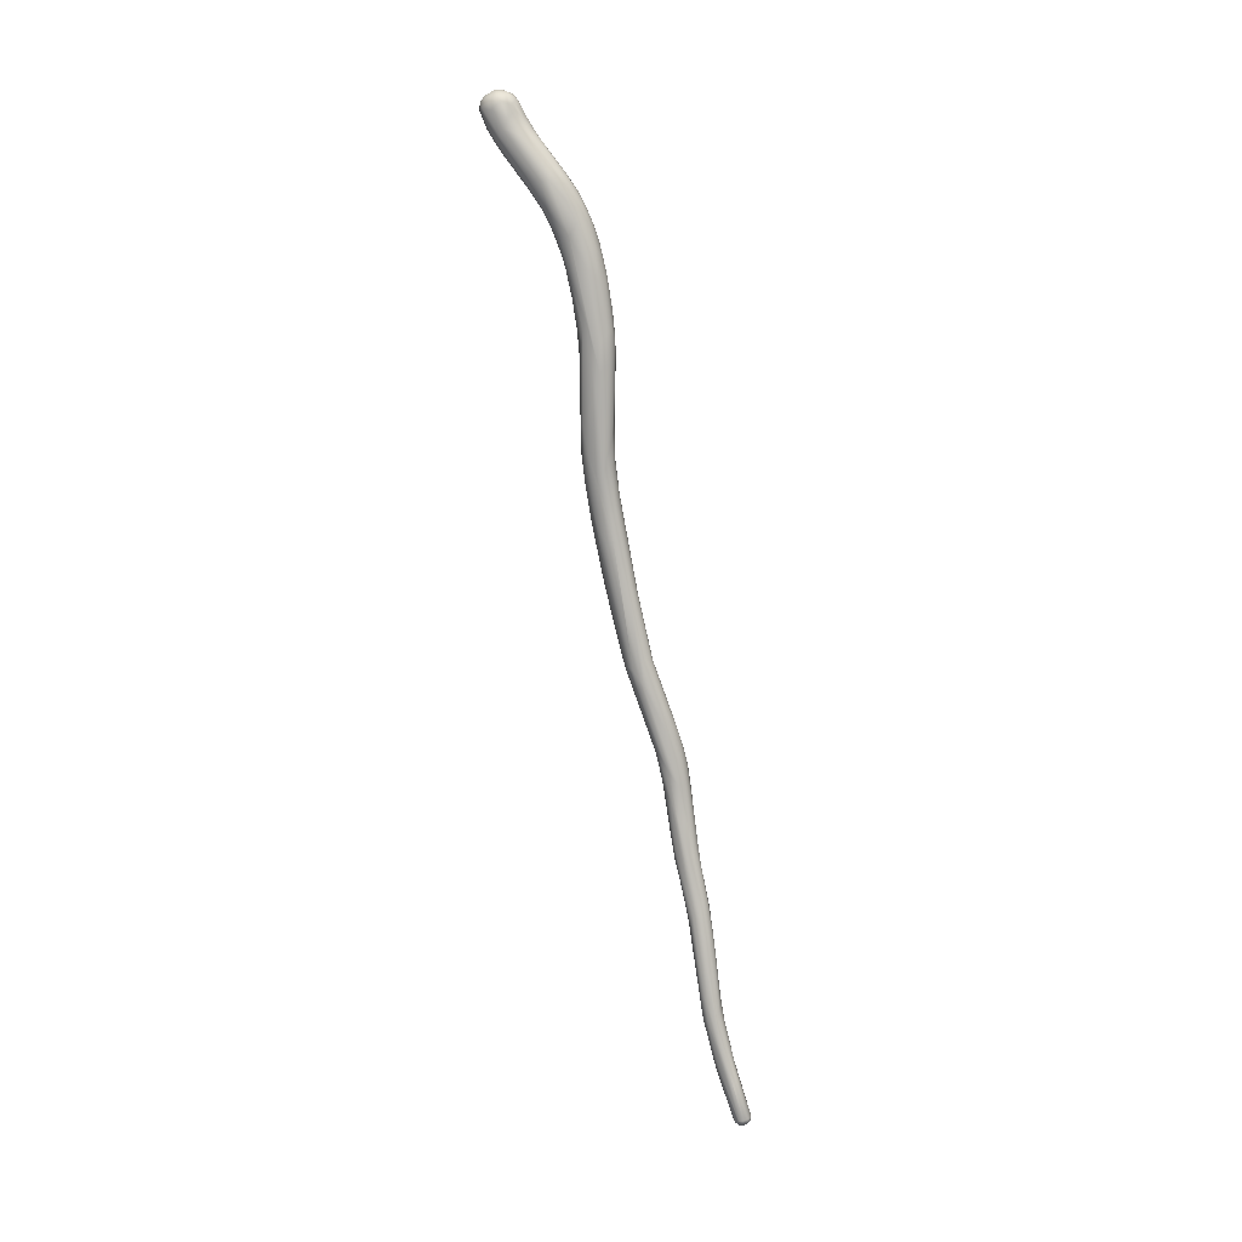
<metadata>
{"format":"obj","ext":"obj","renderer":"f3d","projection":"perspective","resolution":1024,"background":"white","views":[{"elev":12.8,"azim":-61.7,"up":"+Y"}]}
</metadata>
<code>
o grp1
v -13.53 -111.4 1530
v -13.44 -111.4 1530
v -13.61 -111.9 1529
v -13.66 -111.7 1530
v -13.68 -112 1530
v -13.48 -111.9 1529
v -13.36 -111.6 1529
v -13.32 -112.9 1530
v -13.04 -112.9 1529
v -13.54 -113.3 1530
v -13.4 -113.4 1530
v -13.19 -111.1 1530
v -13.42 -111.3 1530
v -13.47 -111.6 1530
v -13.6 -111.7 1530
v -13.52 -112.9 1531
v -13.41 -112.4 1531
v -13.39 -114.2 1531
v -13.29 -111.6 1531
v -13.31 -113.2 1531
v -13.39 -115.2 1532
v -13.37 -115.5 1533
v -13.24 -115.5 1533
v -12.87 -111.9 1529
v -13.16 -111.9 1529
v -13.04 -112.1 1529
v -12.59 -111.6 1529
v -12.74 -111.3 1529
v -12.54 -112.5 1529
v -13.11 -111.1 1530
v -13.18 -111.3 1529
v -13.02 -111.5 1529
v -12.94 -111 1530
v -12.65 -111.1 1529
v -12.61 -110.9 1530
v -13.09 -113.4 1530
v -12.76 -112.9 1529
v -12.77 -113.7 1530
v -12.38 -113.1 1529
v -13.17 -111.4 1531
v -13.02 -111.2 1530
v -12.73 -111 1530
v -12.79 -111.2 1531
v -13.25 -113.7 1530
v -13.01 -114 1530
v -13.1 -114.5 1531
v -12.89 -114.3 1530
v -12.56 -116 1532
v -12.25 -115.8 1532
v -12.51 -111.4 1531
v -13.2 -111.7 1531
v -13.02 -112 1531
v -12.96 -111.6 1531
v -12.74 -112.3 1531
v -12.26 -112.3 1531
v -13.1 -112.8 1531
v -13.19 -115.6 1532
v -12.88 -115.9 1532
v -12.88 -113.1 1532
v -12.59 -112.9 1532
v -13.1 -114.2 1532
v -12.51 -114.3 1533
v -12.6 -113.3 1532
v -12.91 -116.8 1532
v -12.61 -116.8 1532
v -12.71 -117.6 1533
v -12.91 -114.8 1533
v -13.09 -115.1 1533
v -13.11 -117 1533
v -12.89 -118 1533
v -12.5 -118.6 1533
v -12.9 -115.3 1533
v -12.9 -115.6 1534
v -12.64 -115 1533
v -12.61 -115.6 1534
v -12.26 -115.5 1534
v -12.93 -116.4 1534
v -12.67 -116.8 1534
v -13 -118.2 1534
v -12.94 -118.3 1534
v -12.91 -119.4 1534
v -12.6 -119.7 1534
v -12.77 -120.4 1534
v -12.77 -117.6 1534
v -12.72 -119.9 1535
v -12.82 -122.5 1535
v -12.61 -121.3 1534
v -12.78 -123 1535
v -12.71 -123.7 1535
v -12.4 -123 1534
v -12.47 -124.3 1534
v -12.47 -128.2 1534
v -12.56 -118.9 1535
v -12.7 -125.1 1536
v -12.6 -123.6 1536
v -12.8 -126 1536
v -12.83 -126.9 1535
v -12.74 -127.8 1535
v -12.77 -129.4 1535
v -12.72 -129.2 1535
v -12.7 -130.4 1536
v -12.52 -130.1 1535
v -12.52 -132.8 1535
v -12.43 -124.7 1536
v -12.54 -130.5 1536
v -12.38 -111.4 1529
v -12.36 -111.9 1529
v -12.37 -111 1530
v -12.24 -111.2 1529
v -12.18 -111.1 1530
v -12 -111.4 1529
v -11.88 -111.4 1530
v -12.07 -111.7 1529
v -12.2 -111.6 1529
v -11.85 -111.7 1529
v -11.77 -111.7 1530
v -12.3 -112.7 1529
v -12.12 -112.9 1529
v -11.85 -113.2 1530
v -11.85 -112.5 1530
v -12.51 -113.5 1530
v -12.27 -111.2 1530
v -12.13 -111.2 1530
v -11.87 -111.5 1530
v -12.2 -111.4 1531
v -11.93 -112.3 1531
v -11.65 -113.4 1531
v -11.74 -112 1530
v -11.67 -112.9 1530
v -12.1 -113.8 1530
v -12.49 -114.2 1530
v -12.3 -114 1530
v -11.99 -115.5 1532
v -11.83 -115.1 1531
v -12.2 -112.9 1532
v -11.99 -113.4 1532
v -11.78 -113.4 1532
v -11.6 -114.9 1532
v -12.31 -113.2 1532
v -11.68 -114.8 1533
v -11.61 -115.7 1532
v -11.48 -116.8 1533
v -12.25 -117.4 1532
v -11.76 -116.8 1532
v -11.91 -117 1532
v -12.19 -115.2 1534
v -12.41 -117.7 1533
v -11.83 -118.5 1533
v -12.27 -118.9 1533
v -11.92 -115 1533
v -11.8 -115.5 1534
v -11.7 -119.1 1533
v -12.03 -120.4 1534
v -12.3 -120.3 1534
v -11.72 -120.3 1534
v -12.09 -116.4 1534
v -12.27 -116.7 1534
v -11.81 -116 1534
v -11.79 -116.3 1534
v -11.8 -116.7 1534
v -12.3 -121.4 1534
v -12.07 -123.4 1534
v -12.19 -124.8 1534
v -11.88 -125.1 1534
v -11.79 -123.5 1534
v -12.23 -129.4 1534
v -11.85 -128.6 1534
v -12.02 -130.3 1534
v -11.52 -130.2 1534
v -12.38 -131.2 1535
v -11.72 -132.7 1535
v -11.7 -131.4 1535
v -11.98 -132.7 1535
v -12.18 -117.7 1535
v -11.83 -117.5 1535
v -12.15 -118.8 1535
v -11.95 -119.3 1535
v -11.93 -120.4 1536
v -12.43 -120.3 1535
v -12.34 -136.6 1536
v -12.13 -133.3 1535
v -11.9 -136.1 1536
v -12 -137.2 1536
v -11.62 -136.7 1536
v -12.3 -123.1 1536
v -11.95 -122.9 1536
v -12.16 -124.9 1536
v -11.68 -123.6 1536
v -11.8 -125.3 1536
v -12 -128.6 1536
v -12.4 -129.5 1536
v -12.1 -130.3 1536
v -11.79 -129.6 1536
v -11.97 -131.9 1536
v -12.18 -132.4 1536
v -12.45 -133.3 1536
v -12.52 -134.2 1536
v -12.39 -140.7 1538
v -12.3 -140.5 1537
v -12 -140.2 1537
v -11.66 -140.3 1537
v -12.21 -136.4 1537
v -12.4 -136.9 1537
v -12 -136.3 1537
v -12.08 -140.8 1537
v -12.23 -141 1537
v -11.89 -140.8 1537
v -11.63 -143.6 1538
v -12.29 -141.4 1538
v -12.08 -140 1538
v -11.89 -139.7 1538
v -12.28 -141.8 1538
v -12.12 -141.7 1538
v -11.75 -140.2 1538
v -11.9 -143.6 1539
v -11.8 -143 1539
v -11.71 -142.4 1539
v -11.79 -146.2 1539
v -11.87 -145 1539
v -11.61 -145.2 1538
v -11.62 -146.9 1540
v -11.78 -146.1 1539
v -11.81 -150.3 1540
v -11.76 -148.8 1540
v -11.77 -147.7 1539
v -12.01 -153.8 1541
v -11.86 -151.9 1540
v -11.66 -150.9 1540
v -11.7 -152.6 1540
v -11.93 -154.1 1541
v -11.97 -154.5 1541
v -12.24 -158.1 1542
v -11.71 -154.3 1541
v -11.7 -150.5 1541
v -11.66 -153.2 1541
v -12.27 -158.5 1542
v -11.84 -155.4 1542
v -12.08 -156.5 1542
v -12.12 -159.5 1542
v -12.28 -159.6 1542
v -11.86 -159.6 1542
v -11.7 -161.9 1542
v -11.89 -159.1 1543
v -12.08 -159.4 1542
v -12.21 -160.4 1543
v -11.88 -161.1 1543
v -12.21 -162 1543
v -12.11 -161.8 1542
v -12 -161.5 1542
v -11.95 -162.5 1542
v -12.13 -165.1 1544
v -11.72 -159.7 1543
v -12.13 -162.3 1543
v -12.21 -165 1544
v -11.92 -162.8 1544
v -11.8 -162.7 1544
v -12.18 -165.1 1544
v -11.87 -165.2 1543
v -12.15 -163.1 1544
v -12.14 -164.9 1544
v -12.13 -163.2 1544
v -11.92 -164.9 1544
v -12.09 -165.2 1544
v -11.99 -165.2 1544
v -11.95 -165.3 1544
v -11.91 -165.3 1544
v -11.8 -165.4 1544
v -11.89 -165.1 1544
v -11.62 -165.4 1544
v -11.75 -165.3 1544
v -11.5 -115.1 1532
v -11.35 -116.7 1534
v -11.16 -117.6 1534
v -11.15 -117.5 1534
v -11.61 -116.1 1534
v -11.48 -119.1 1533
v -11.28 -118.2 1533
v -11.02 -119 1535
v -11.28 -119.9 1534
v -10.99 -121.5 1535
v -11.41 -121.4 1534
v -11.39 -117.2 1534
v -11.6 -117.3 1535
v -11.49 -117.7 1535
v -11.22 -118 1535
v -11.23 -123.2 1534
v -11.14 -123.8 1535
v -11.58 -123.9 1534
v -11.48 -125.4 1534
v -11.3 -125.5 1535
v -11.2 -126.5 1535
v -11.42 -131.9 1535
v -11.14 -132.5 1535
v -11.57 -118.6 1535
v -11.27 -118.9 1535
v -11.6 -120.2 1536
v -11.13 -119.3 1535
v -11.24 -120.4 1535
v -11.07 -121.5 1535
v -10.97 -122.6 1535
v -10.91 -121.5 1535
v -11.13 -127 1535
v -11.14 -127.5 1535
v -11.23 -129.9 1535
v -11.11 -129.4 1535
v -11.07 -131.8 1535
v -11.31 -134.4 1535
v -11.45 -134.2 1535
v -11.13 -135.4 1536
v -11.5 -121.8 1536
v -11.34 -122.5 1536
v -11.45 -124.2 1536
v -11.11 -123.4 1536
v -11.32 -125.2 1536
v -11.55 -127.6 1536
v -11.23 -127.9 1536
v -11.29 -129.9 1536
v -11.5 -129.5 1536
v -11.45 -131.5 1536
v -11.71 -131 1536
v -11.08 -135.2 1537
v -10.97 -134.1 1536
v -10.93 -140.2 1537
v -11.02 -135.6 1536
v -11.4 -137.2 1536
v -11.32 -140.1 1537
v -11.04 -140.4 1537
v -11.5 -140.3 1537
v -11.6 -132.9 1537
v -11.4 -136.7 1537
v -11.16 -136.2 1537
v -11.21 -142.8 1538
v -11.38 -143.9 1538
v -11.7 -136.1 1537
v -11.55 -140 1538
v -11.29 -140.3 1538
v -10.98 -140.4 1538
v -10.92 -143.2 1538
v -10.78 -142.9 1538
v -11.38 -140.7 1538
v -11.06 -143.1 1539
v -11.42 -145.3 1538
v -10.82 -145 1538
v -10.91 -145.1 1538
v -11.19 -145.7 1538
v -11.41 -146.9 1539
v -11.41 -142.8 1539
v -11.49 -143.5 1539
v -11.5 -145.6 1540
v -11.25 -145.2 1540
v -11.27 -150.7 1539
v -11.68 -147.2 1539
v -11.5 -150.3 1539
v -10.93 -149.7 1539
v -11.07 -144.3 1540
v -10.94 -146 1540
v -11.28 -146.9 1540
v -11.26 -150 1541
v -11.53 -148.8 1540
v -10.97 -151 1540
v -11.42 -151.5 1540
v -11.21 -151.6 1540
v -11.59 -152.7 1540
v -11.08 -153.7 1540
v -11.4 -153.5 1540
v -10.95 -149.7 1541
v -11.4 -149 1540
v -11.54 -150.7 1541
v -11.08 -151.3 1541
v -11.49 -155.9 1541
v -10.77 -151.2 1540
v -11.03 -155.5 1541
v -11.22 -156.1 1541
v -10.93 -153.6 1541
v -11.33 -153.3 1542
v -11.32 -155.4 1542
v -11.23 -159.5 1542
v -11.44 -158.5 1542
v -11.18 -158.1 1542
v -11.47 -159.8 1542
v -11.6 -156.1 1542
v -11.17 -158.7 1542
v -11.49 -159.6 1543
v -11.24 -159.7 1542
v -11.39 -161.4 1542
v -11.53 -162.6 1542
v -11.26 -163.2 1543
v -11.68 -162.2 1543
v -11.23 -162.3 1543
v -11.41 -162 1543
v -11.59 -165.2 1543
v -11.5 -163.4 1543
v -11.33 -165.1 1544
v -11.25 -165.1 1544
v -11.41 -164.9 1544
v -11.57 -164.9 1544
v -11.25 -164.9 1544
v -11.56 -165.3 1544
v -11.54 -165.4 1544
v -11.59 -165.2 1544
v -11.35 -165.2 1544
v -11.32 -165.2 1544
v -11.68 -165.1 1544
v -11.42 -165.1 1544
v -10.41 -145.9 1539
v -10.43 -146 1539
v -10.46 -147 1539
v -10.73 -143.9 1539
v -10.53 -145.1 1539
v -10.64 -148.5 1539
v -10.45 -148.3 1540
v -10.73 -149.2 1539
v -10.81 -144.3 1539
v -10.8 -144.8 1540
v -10.81 -145.5 1540
v -10.64 -146.1 1540
v -10.48 -146.2 1540
v -10.59 -146.8 1540
v -10.45 -147.4 1540
v -10.75 -150.7 1541
v -10.64 -151 1540
v -10.66 -151 1540
v -10.77 -153.5 1541
f 3 5 4
f 2 7 3
f 6 8 3
f 3 4 2
f 2 4 1
f 6 9 8
f 7 6 3
f 3 10 5
f 8 11 3
f 3 11 10
f 1 12 2
f 13 12 1
f 5 15 4
f 1 4 15
f 15 14 1
f 17 5 16
f 5 17 15
f 1 14 13
f 10 16 5
f 11 18 10
f 17 14 15
f 17 16 20
f 18 21 10
f 10 22 16
f 20 16 23
f 10 21 22
f 22 23 16
f 24 26 25
f 24 32 27
f 26 24 29
f 2 31 7
f 31 2 30
f 30 2 12
f 30 12 33
f 28 32 31
f 31 34 28
f 34 31 30
f 34 30 33
f 28 27 32
f 35 34 33
f 7 25 6
f 7 31 32
f 9 6 25
f 25 32 24
f 25 7 32
f 36 8 9
f 26 9 25
f 29 37 26
f 37 9 26
f 38 36 9
f 9 37 38
f 37 29 39
f 38 37 39
f 40 13 14
f 13 40 41
f 13 41 12
f 42 33 12
f 42 12 41
f 40 43 41
f 35 33 42
f 42 41 43
f 8 44 11
f 8 36 44
f 36 45 44
f 38 45 36
f 44 18 11
f 45 46 44
f 38 47 45
f 47 46 45
f 48 47 38
f 48 38 49
f 19 14 17
f 40 14 19
f 19 17 51
f 51 17 52
f 53 40 19
f 19 51 53
f 53 51 52
f 40 53 43
f 53 52 54
f 50 53 55
f 53 54 55
f 53 50 43
f 56 17 20
f 52 17 56
f 56 54 52
f 44 46 18
f 46 57 18
f 18 57 21
f 58 57 46
f 47 58 46
f 48 58 47
f 54 56 59
f 60 54 59
f 56 20 61
f 59 56 61
f 62 63 59
f 63 60 59
f 57 64 21
f 58 64 57
f 65 64 58
f 64 65 66
f 61 20 23
f 59 61 67
f 23 68 61
f 21 69 22
f 64 69 21
f 69 64 70
f 70 64 66
f 71 70 66
f 61 68 67
f 72 68 23
f 67 68 72
f 72 23 73
f 59 74 62
f 74 59 67
f 74 72 75
f 74 67 72
f 73 75 72
f 74 75 76
f 23 77 73
f 77 78 73
f 75 73 78
f 23 22 79
f 69 79 22
f 69 70 80
f 69 80 79
f 80 81 79
f 80 82 83
f 80 83 81
f 70 82 80
f 79 84 23
f 23 84 77
f 78 77 84
f 79 85 84
f 81 86 79
f 83 86 81
f 83 82 87
f 83 88 86
f 83 87 88
f 87 89 88
f 87 90 89
f 90 91 89
f 89 92 98
f 93 84 85
f 79 86 94
f 79 94 85
f 94 95 85
f 86 96 94
f 88 97 86
f 88 98 97
f 86 97 96
f 98 88 89
f 98 99 97
f 98 100 99
f 99 101 97
f 98 102 100
f 100 103 99
f 95 94 104
f 105 94 96
f 96 97 101
f 101 105 96
f 28 106 27
f 27 107 24
f 107 29 24
f 106 28 34
f 110 34 35
f 35 108 110
f 34 109 106
f 109 34 110
f 109 111 106
f 111 109 110
f 111 110 112
f 27 106 114
f 114 107 27
f 113 107 114
f 106 111 114
f 114 111 113
f 111 115 113
f 115 111 116
f 116 111 112
f 29 117 39
f 107 117 29
f 118 39 117
f 118 107 113
f 107 118 117
f 113 120 118
f 115 120 113
f 120 119 118
f 121 38 39
f 108 35 42
f 43 122 42
f 122 43 50
f 108 42 122
f 122 123 108
f 123 110 108
f 123 112 110
f 112 123 124
f 124 123 125
f 125 126 124
f 124 126 127
f 128 124 127
f 115 129 120
f 118 130 39
f 130 118 119
f 131 38 121
f 49 38 131
f 132 131 121
f 39 132 121
f 132 49 131
f 132 39 130
f 130 133 132
f 133 49 132
f 119 133 130
f 119 134 133
f 125 122 50
f 123 122 125
f 55 125 50
f 126 55 135
f 55 126 125
f 136 126 135
f 136 137 126
f 119 138 134
f 60 55 54
f 60 135 55
f 139 60 63
f 60 139 135
f 139 136 135
f 137 136 140
f 134 141 133
f 141 142 133
f 58 48 143
f 143 65 58
f 143 48 49
f 144 49 133
f 144 145 49
f 142 144 133
f 139 63 62
f 139 146 136
f 147 66 65
f 49 145 143
f 147 71 66
f 143 147 65
f 145 148 143
f 145 144 148
f 149 147 143
f 148 149 143
f 146 62 74
f 146 139 62
f 76 146 74
f 146 150 136
f 146 151 150
f 149 71 147
f 82 70 71
f 71 149 82
f 153 149 148
f 148 152 153
f 149 154 82
f 153 154 149
f 75 156 76
f 151 146 76
f 156 158 76
f 158 151 76
f 156 159 158
f 75 78 157
f 75 157 156
f 160 159 156
f 82 161 87
f 161 82 154
f 154 153 161
f 155 162 153
f 161 90 87
f 153 162 161
f 161 162 90
f 90 163 91
f 162 163 90
f 162 164 163
f 165 164 162
f 164 166 163
f 91 92 89
f 163 92 91
f 166 92 163
f 164 167 166
f 98 92 102
f 166 102 92
f 167 168 166
f 167 169 168
f 170 102 166
f 166 168 170
f 168 172 171
f 173 170 168
f 168 171 173
f 174 78 93
f 157 78 174
f 175 157 174
f 157 175 156
f 160 156 175
f 78 84 93
f 174 93 176
f 174 176 177
f 174 177 175
f 179 93 85
f 176 93 179
f 176 179 177
f 178 177 179
f 102 170 103
f 100 102 103
f 103 170 180
f 181 170 173
f 182 181 173
f 170 181 180
f 181 183 180
f 182 183 181
f 184 182 173
f 185 179 85
f 185 178 179
f 185 85 95
f 178 185 186
f 104 185 95
f 187 185 104
f 185 187 186
f 186 187 188
f 188 187 189
f 187 190 189
f 94 105 104
f 105 191 104
f 104 191 187
f 187 191 190
f 190 191 192
f 190 192 193
f 194 193 192
f 191 105 195
f 195 192 191
f 99 196 101
f 101 196 105
f 103 197 99
f 99 197 196
f 103 198 197
f 180 183 199
f 182 184 183
f 201 183 184
f 194 192 195
f 195 105 196
f 197 198 196
f 195 196 202
f 196 198 203
f 195 202 204
f 194 195 204
f 202 196 203
f 103 180 199
f 199 198 103
f 201 200 183
f 205 199 183
f 200 205 183
f 199 205 206
f 207 200 201
f 207 205 200
f 208 205 207
f 201 208 207
f 202 203 209
f 209 210 202
f 204 202 210
f 203 198 209
f 211 204 210
f 199 206 198
f 212 198 206
f 206 205 212
f 210 209 213
f 211 210 214
f 198 212 209
f 209 215 213
f 210 213 216
f 210 216 217
f 212 218 209
f 205 220 212
f 219 212 220
f 215 216 213
f 209 221 215
f 209 218 221
f 212 219 218
f 219 222 218
f 225 226 224
f 225 223 226
f 227 226 223
f 223 228 227
f 228 229 227
f 224 226 230
f 226 227 231
f 226 231 232
f 227 233 231
f 230 234 224
f 234 230 235
f 236 230 226
f 235 230 237
f 230 238 237
f 236 226 232
f 230 236 238
f 231 233 239
f 231 239 232
f 233 241 239
f 232 239 240
f 243 237 238
f 243 238 244
f 236 245 238
f 232 240 236
f 236 240 245
f 243 244 246
f 239 247 240
f 244 238 245
f 246 244 245
f 249 239 241
f 249 248 239
f 239 248 247
f 250 249 241
f 241 242 250
f 248 251 247
f 249 250 248
f 250 251 248
f 243 246 252
f 240 253 245
f 247 254 240
f 240 254 253
f 246 245 255
f 251 257 247
f 247 257 254
f 246 255 256
f 253 254 259
f 259 254 260
f 253 259 261
f 261 259 260
f 245 253 255
f 261 255 253
f 260 262 261
f 255 261 262
f 255 262 256
f 251 250 258
f 257 263 254
f 254 263 260
f 251 258 264
f 264 257 251
f 264 265 257
f 263 265 266
f 263 257 265
f 264 267 265
f 263 266 268
f 258 267 264
f 267 269 265
f 269 266 265
f 270 268 266
f 260 268 262
f 260 263 268
f 128 116 112
f 124 128 112
f 116 128 129
f 116 129 115
f 119 120 129
f 129 138 119
f 126 137 127
f 129 128 127
f 129 127 138
f 127 137 140
f 138 141 134
f 127 271 138
f 140 272 271
f 140 271 127
f 138 271 141
f 273 141 271
f 271 272 274
f 271 274 273
f 142 141 273
f 136 150 151
f 140 136 151
f 140 151 275
f 140 275 272
f 276 148 144
f 142 276 144
f 142 277 276
f 142 273 277
f 148 276 152
f 277 279 276
f 277 280 279
f 152 155 153
f 276 155 152
f 276 281 155
f 279 281 276
f 275 151 158
f 275 158 159
f 275 159 272
f 282 159 160
f 160 283 282
f 159 282 272
f 282 283 284
f 175 283 160
f 274 272 285
f 272 282 285
f 273 274 278
f 274 285 278
f 273 278 301
f 277 273 280
f 279 280 286
f 155 165 162
f 155 281 165
f 286 281 279
f 280 287 286
f 281 288 165
f 286 288 281
f 287 289 286
f 290 289 287
f 165 288 164
f 289 288 286
f 164 288 289
f 164 289 167
f 169 289 290
f 169 167 289
f 172 168 169
f 292 169 293
f 292 172 169
f 284 283 175
f 175 177 294
f 284 175 294
f 282 284 285
f 295 284 294
f 285 295 278
f 285 284 295
f 296 294 177
f 296 295 294
f 295 297 278
f 298 295 296
f 298 297 295
f 278 297 299
f 299 297 298
f 278 299 301
f 287 291 290
f 301 291 287
f 301 287 280
f 301 302 291
f 302 301 303
f 301 300 303
f 290 291 304
f 302 303 305
f 290 304 169
f 302 305 306
f 291 302 306
f 291 306 304
f 304 293 169
f 304 306 293
f 292 171 172
f 293 307 292
f 292 308 171
f 308 292 307
f 171 184 173
f 171 308 184
f 293 309 307
f 184 308 307
f 177 178 296
f 296 178 310
f 298 296 310
f 298 310 311
f 299 298 311
f 310 178 186
f 310 186 188
f 310 188 311
f 312 311 188
f 312 313 311
f 313 299 311
f 299 313 300
f 188 189 312
f 313 312 314
f 312 315 314
f 300 313 303
f 303 313 316
f 316 313 314
f 189 190 315
f 315 312 189
f 315 316 314
f 303 316 305
f 190 193 315
f 317 315 318
f 317 316 315
f 305 316 317
f 315 193 318
f 193 319 318
f 319 317 318
f 320 319 193
f 317 321 305
f 319 321 317
f 305 321 322
f 306 305 322
f 322 321 323
f 306 324 293
f 306 322 324
f 293 324 309
f 325 184 307
f 309 325 307
f 326 325 309
f 324 327 309
f 326 309 327
f 328 325 326
f 184 325 201
f 193 194 320
f 329 319 320
f 320 194 329
f 330 319 329
f 319 331 321
f 328 201 325
f 328 332 201
f 201 333 208
f 332 333 201
f 329 194 334
f 329 334 330
f 331 319 330
f 330 334 335
f 331 330 336
f 194 204 334
f 204 211 334
f 334 211 214
f 334 214 335
f 331 337 321
f 336 337 331
f 328 326 332
f 327 338 326
f 326 338 332
f 330 335 336
f 340 336 335
f 341 336 340
f 208 220 205
f 342 220 208
f 342 208 333
f 338 343 332
f 344 332 343
f 332 344 333
f 344 345 333
f 342 346 220
f 345 342 333
f 214 210 217
f 214 347 335
f 347 214 217
f 335 347 340
f 347 217 348
f 217 216 348
f 340 347 341
f 349 216 215
f 348 216 350
f 216 349 350
f 219 220 222
f 342 345 346
f 345 344 351
f 220 352 222
f 352 225 222
f 345 351 346
f 352 223 225
f 220 346 352
f 352 228 223
f 228 352 346
f 353 228 346
f 346 351 353
f 347 348 355
f 341 347 355
f 355 348 350
f 355 350 356
f 215 221 349
f 350 349 357
f 357 358 356
f 356 350 357
f 222 225 218
f 357 349 221
f 225 224 218
f 218 224 221
f 221 224 359
f 354 360 351
f 361 228 353
f 351 361 353
f 360 362 351
f 363 229 228
f 361 363 228
f 361 351 362
f 360 364 362
f 363 361 365
f 363 365 233
f 361 362 365
f 364 365 362
f 356 358 366
f 357 221 367
f 359 367 221
f 357 367 358
f 359 224 234
f 368 359 234
f 368 367 359
f 358 367 368
f 369 366 358
f 233 227 229
f 363 233 229
f 370 365 364
f 371 372 364
f 370 233 365
f 364 373 370
f 373 364 372
f 370 241 233
f 375 374 369
f 235 368 234
f 368 235 358
f 358 235 375
f 369 358 375
f 235 237 375
f 374 375 376
f 377 373 372
f 374 379 423
f 380 370 373
f 373 377 380
f 370 380 241
f 241 380 242
f 237 381 375
f 375 381 376
f 378 374 376
f 237 243 381
f 379 374 378
f 381 243 378
f 381 378 376
f 423 379 382
f 252 378 243
f 383 378 252
f 379 378 383
f 379 383 384
f 382 379 384
f 380 377 385
f 380 386 242
f 385 386 380
f 377 382 387
f 388 252 246
f 388 246 256
f 383 252 388
f 387 382 389
f 382 384 389
f 383 388 390
f 383 390 384
f 384 390 389
f 386 392 242
f 392 391 242
f 386 393 392
f 387 385 377
f 386 385 387
f 393 386 387
f 394 393 387
f 387 389 394
f 389 390 395
f 250 242 258
f 242 391 258
f 392 393 391
f 388 256 396
f 388 395 390
f 396 395 388
f 389 397 394
f 389 395 397
f 404 397 395
f 398 267 258
f 269 270 266
f 398 258 391
f 398 399 267
f 399 269 267
f 270 269 400
f 393 401 398
f 393 398 391
f 399 398 401
f 401 402 269
f 399 401 269
f 404 402 397
f 393 394 401
f 394 397 402
f 401 394 402
f 396 256 262
f 396 262 403
f 262 268 403
f 396 403 404
f 404 395 396
f 400 268 270
f 400 403 268
f 400 404 403
f 402 404 400
f 402 400 269
f 280 273 301
f 301 299 300
f 322 323 324
f 337 323 321
f 324 323 327
f 339 327 323
f 405 323 337
f 339 323 405
f 338 327 339
f 339 343 338
f 339 405 406
f 407 343 339
f 336 341 408
f 336 408 337
f 405 337 409
f 409 337 408
f 339 406 407
f 405 407 406
f 344 354 351
f 354 344 343
f 410 343 407
f 407 405 411
f 410 354 343
f 407 411 410
f 410 412 354
f 413 341 355
f 408 341 413
f 414 413 355
f 409 408 413
f 414 409 413
f 355 356 415
f 415 414 355
f 409 414 416
f 416 414 415
f 356 416 415
f 417 409 416
f 418 416 356
f 405 409 417
f 416 419 417
f 418 419 416
f 419 418 420
f 405 419 411
f 417 419 405
f 410 411 412
f 411 419 421
f 421 419 420
f 411 371 412
f 411 422 371
f 360 354 412
f 412 371 360
f 411 421 422
f 360 371 364
f 366 418 356
f 366 420 418
f 369 420 366
f 420 369 374
f 421 420 423
f 422 421 423
f 422 372 371
f 422 382 372
f 422 423 382
f 420 374 423
f 377 372 382

</code>
